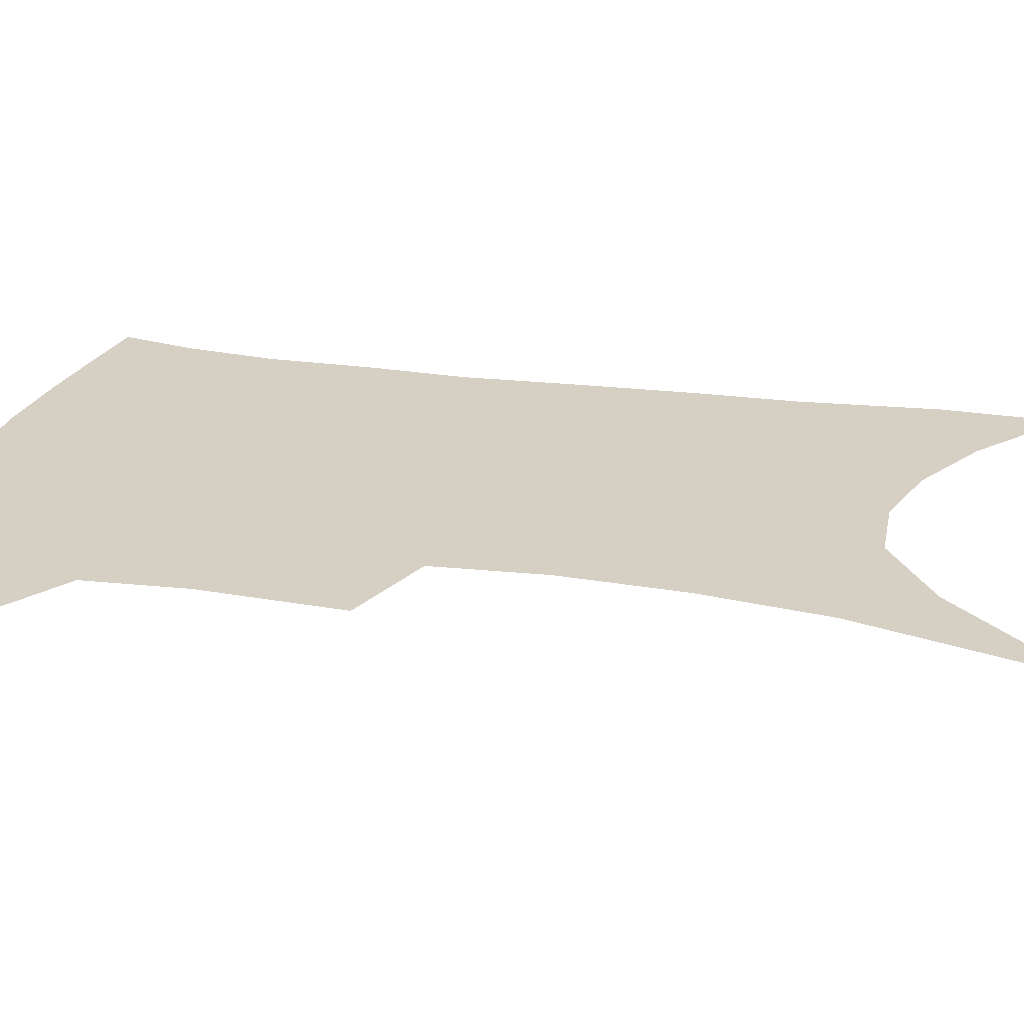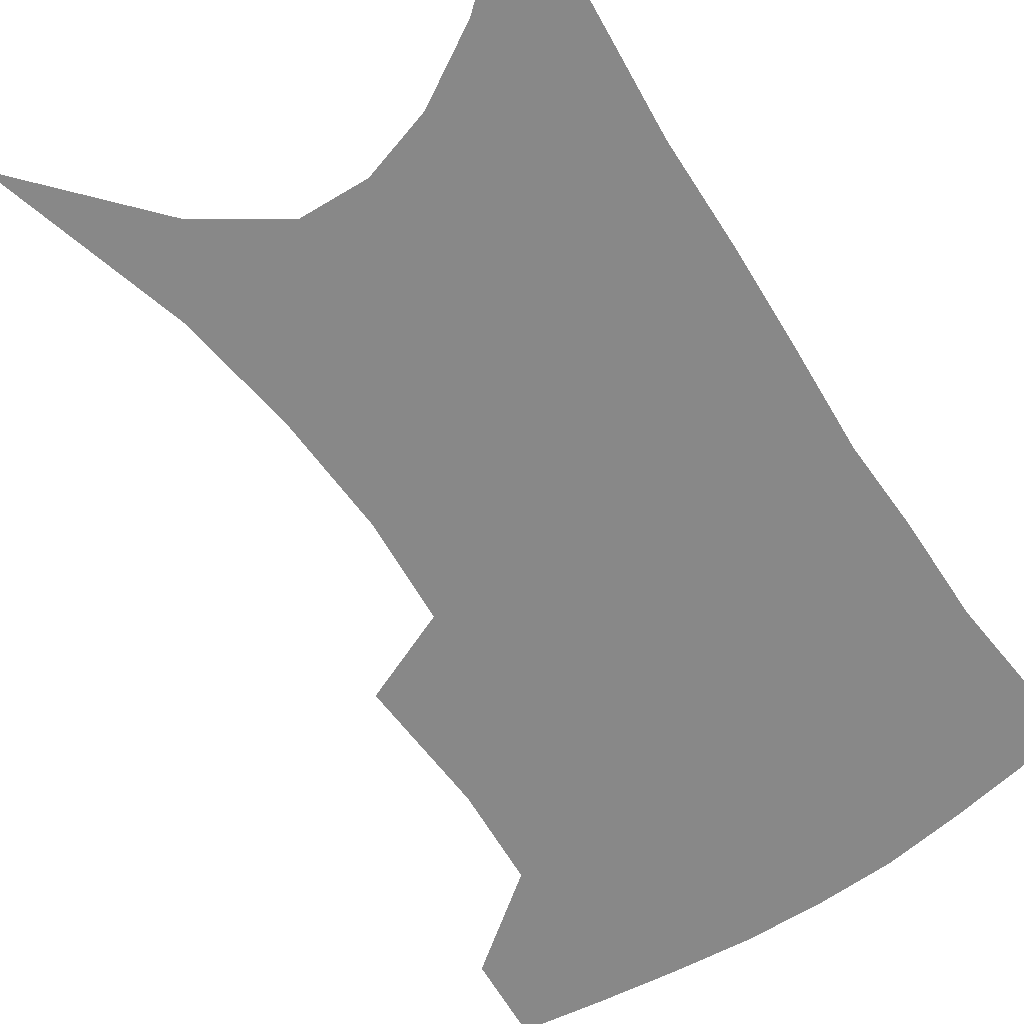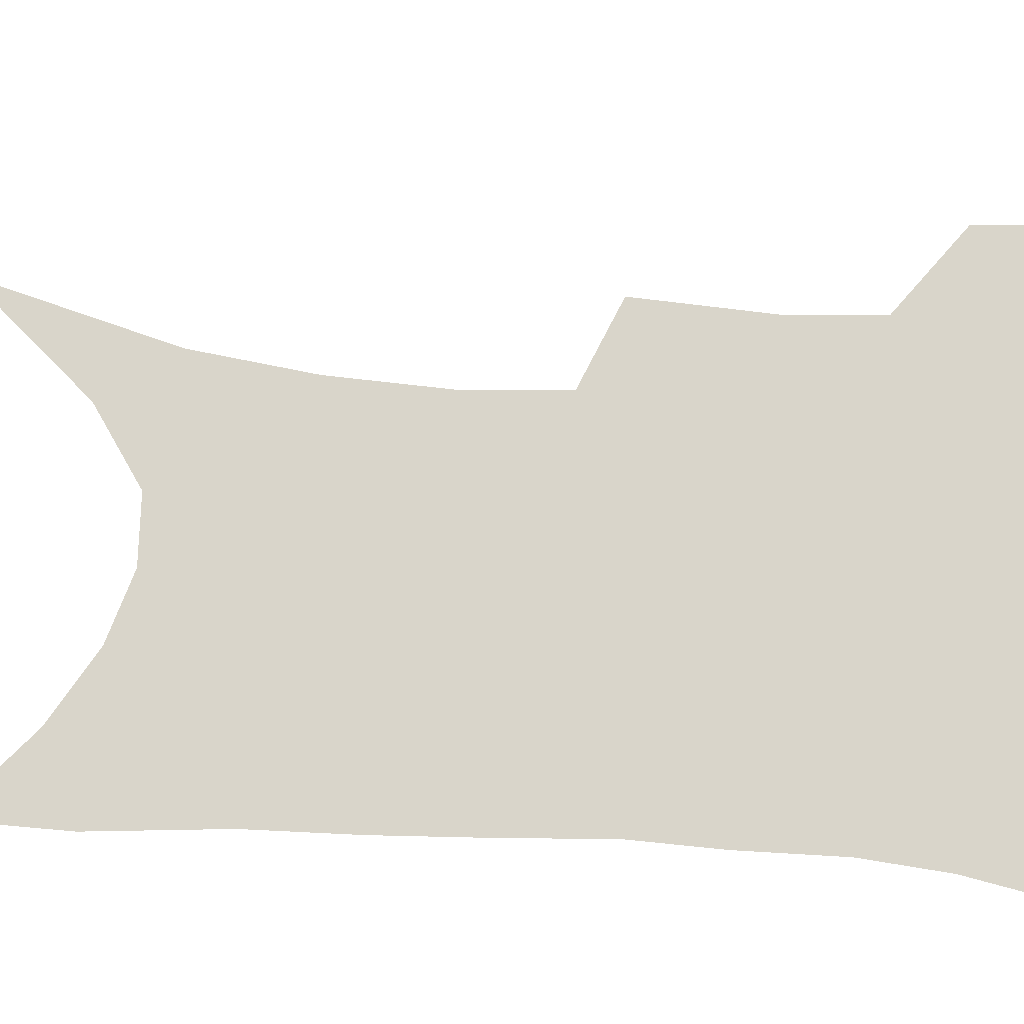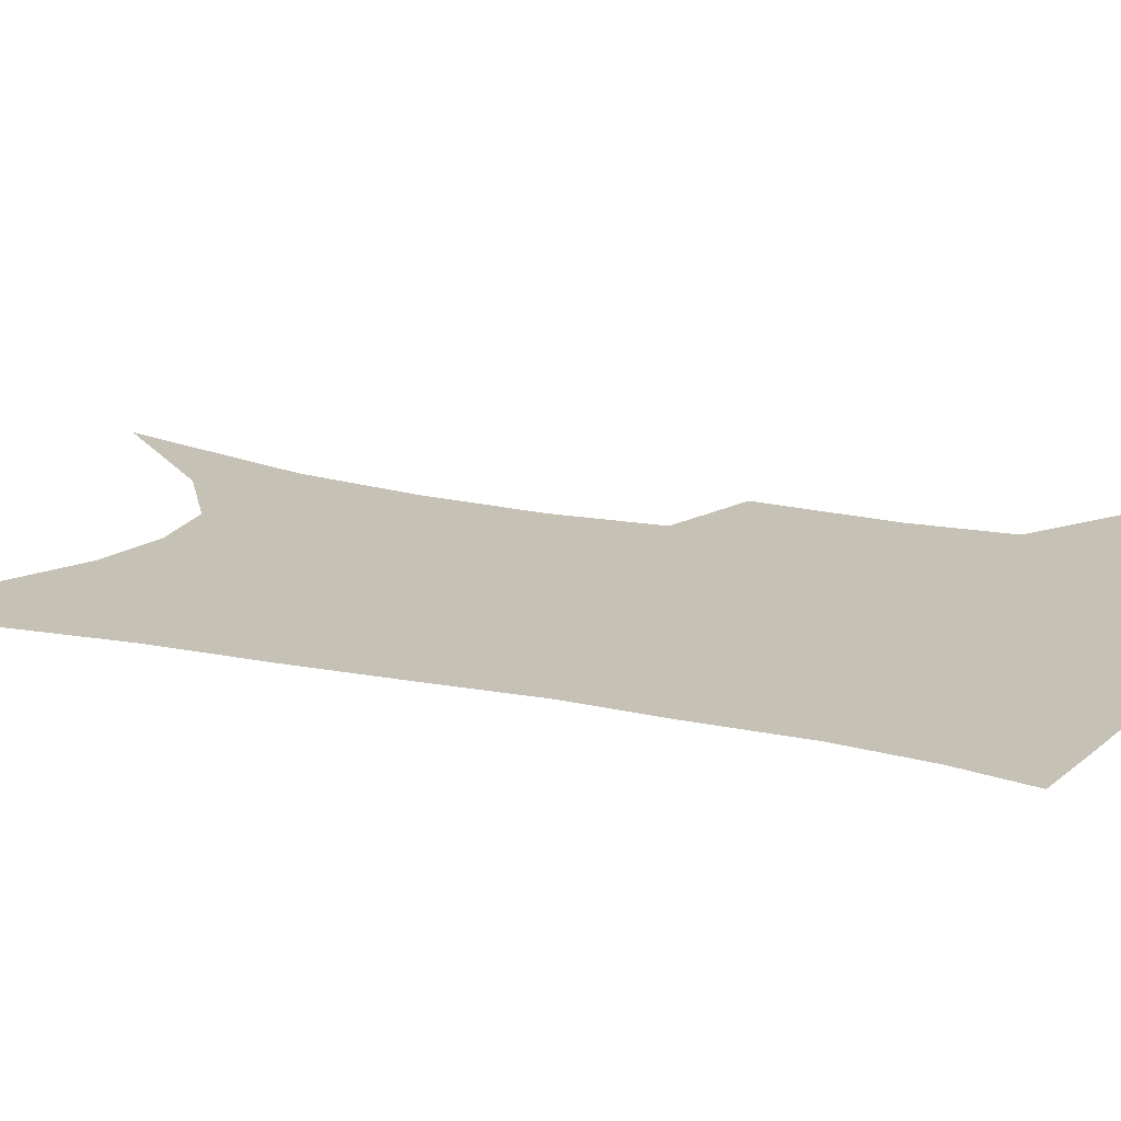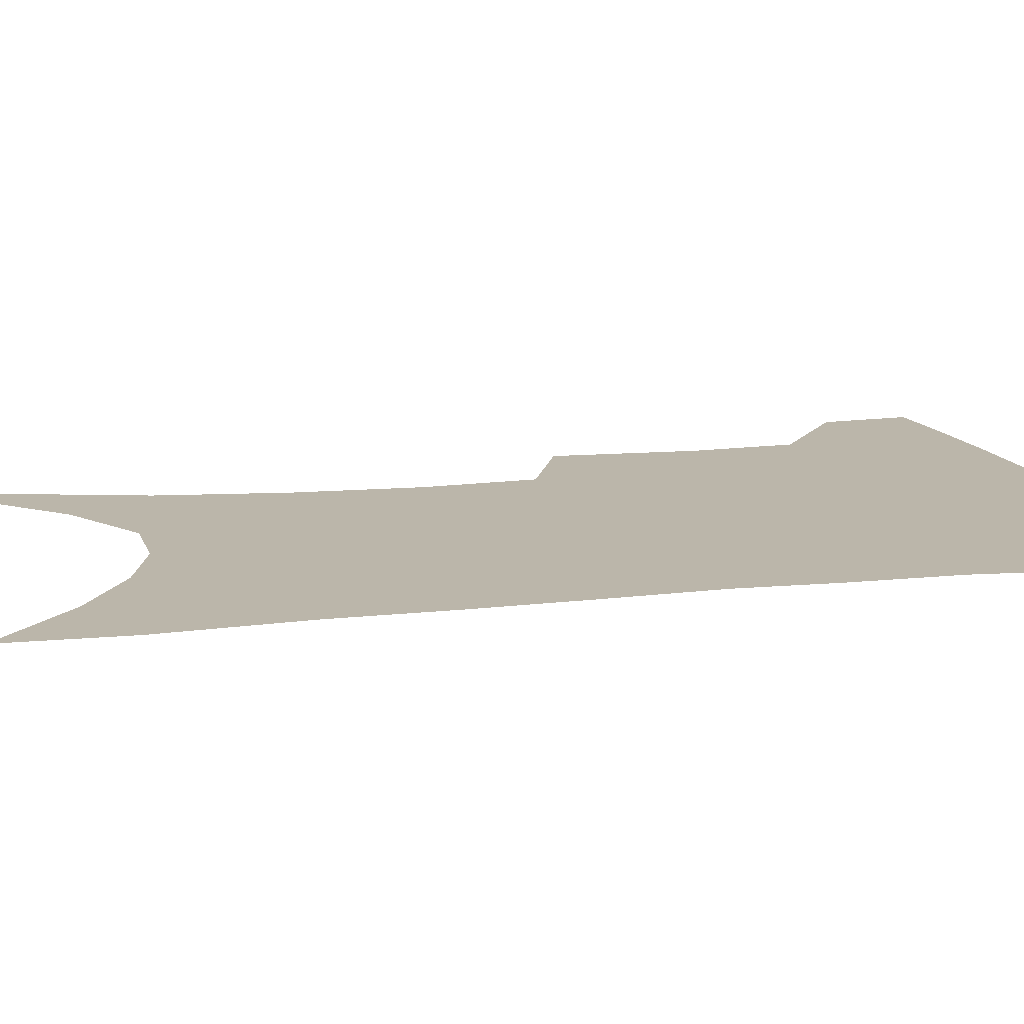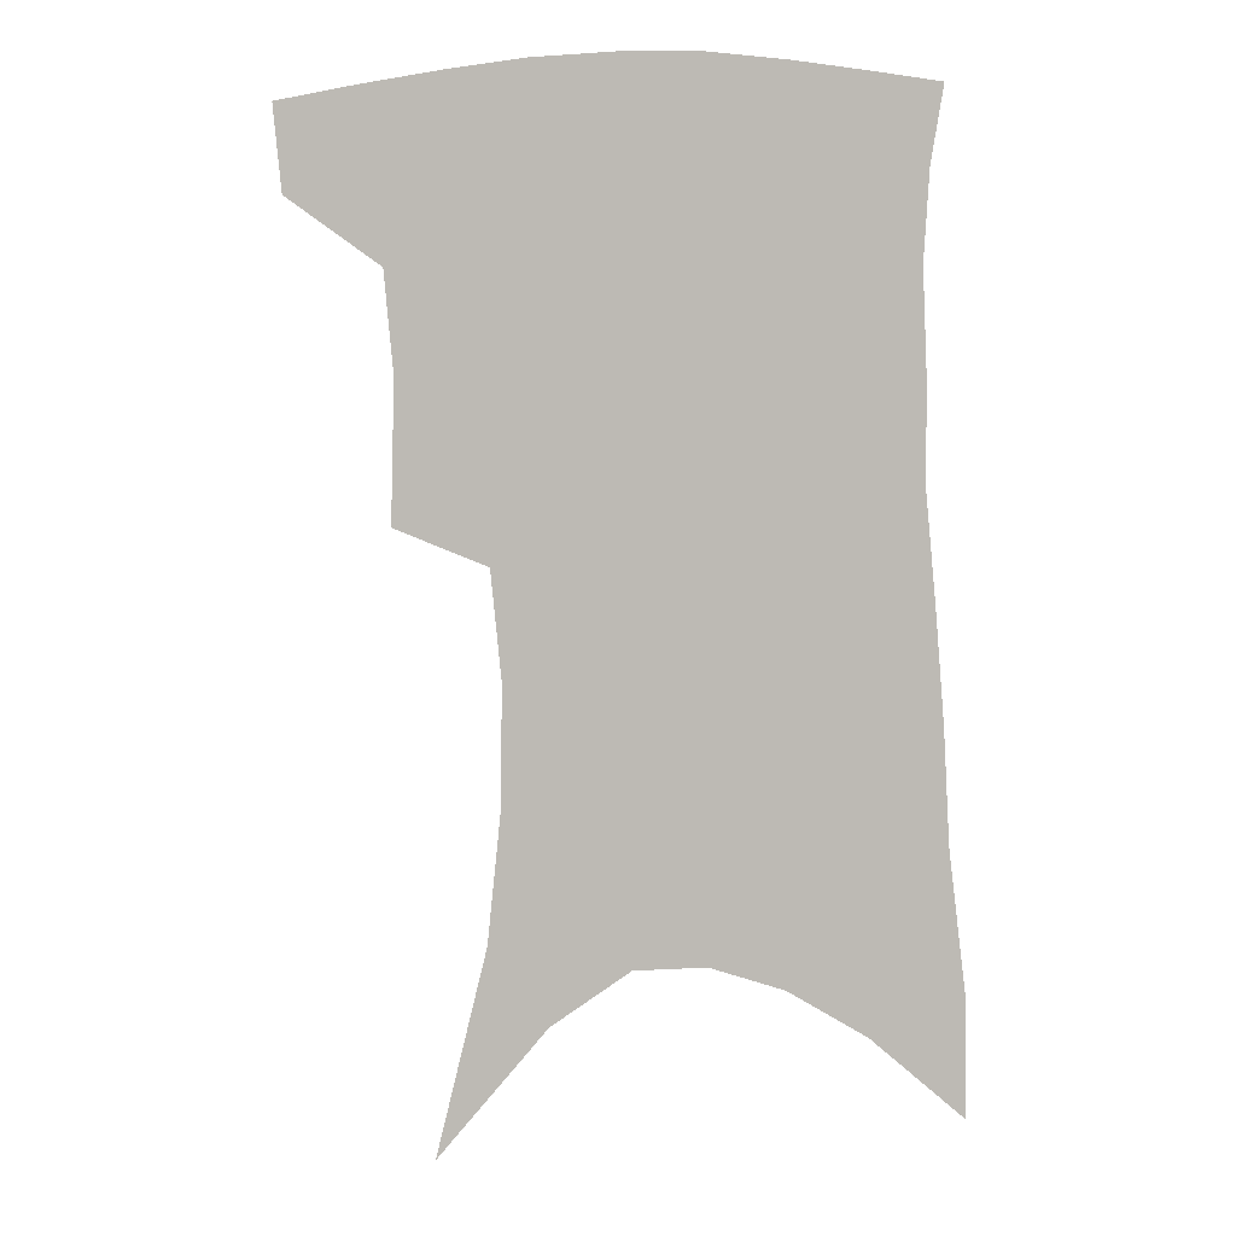
<metadata>
{"format":"obj","ext":"obj","renderer":"f3d","projection":"perspective","resolution":1024,"background":"white","views":[{"elev":26.2,"azim":-75.4,"up":"+Z"},{"elev":-62.9,"azim":35.4,"up":"+Z"},{"elev":74.4,"azim":95.7,"up":"+Z"},{"elev":18.8,"azim":114.3,"up":"+Z"},{"elev":14.0,"azim":79.0,"up":"+Z"},{"elev":4.2,"azim":6.9,"up":"+Y"}]}
</metadata>
<code>
v 471.4 380.5 0
v 468.6 408.5 0
v 504.3 280.1 0
v 505.4 326 0
v 502.3 358.5 0
v 499.1 386.8 0
v 494.8 413.1 0
v 517 84.98 0
v 533.4 152.1 0
v 537.6 193.2 0
v 538.2 232.9 0
v 534.6 268.2 0
v 531.9 306 0
v 530.2 338.5 0
v 528 366.3 0
v 524.7 391.2 0
v 521 417.1 0
v 552.4 127.5 0
v 560.1 178.2 0
v 560.5 215.2 0
v 559 250.1 0
v 556 281.6 0
v 553.9 312.6 0
v 553.3 344.5 0
v 551.8 369.8 0
v 550.4 394.3 0
v 547.1 420.2 0
v 578 145.8 0
v 580.7 185.4 0
v 580.5 224.9 0
v 578.8 257.8 0
v 576.9 288.9 0
v 576.1 321.1 0
v 575.6 348 0
v 575.9 373.3 0
v 574.8 396.1 0
v 573.1 421.5 0
v 601 147.4 0
v 601.2 189.7 0
v 600.3 222.8 0
v 598.6 257.1 0
v 597.1 292.9 0
v 596.7 322.6 0
v 597.1 349.4 0
v 597.9 373.5 0
v 598.7 396.2 0
v 598.4 421.2 0
v 624.5 141 0
v 622.6 184 0
v 619.9 225.3 0
v 618.3 259.1 0
v 617.6 289.6 0
v 617.5 318.3 0
v 617.8 347.6 0
v 619.7 372 0
v 622.2 395.1 0
v 624.7 418.1 0
v 649.7 127.1 0
v 645.8 172.8 0
v 642.1 214.4 0
v 640.4 248.8 0
v 638.8 282 0
v 638.4 312.5 0
v 640.2 339 0
v 641.3 367.5 0
v 643.9 393 0
v 647.8 414.6 0
v 678.7 103.3 0
v 678.3 141 0
v 673.1 185.6 0
v 671.3 221.3 0
v 668.5 257.2 0
v 665.2 293.2 0
v 665.3 323.5 0
v 663.9 358.3 0
v 665.7 386.9 0
v 669.6 411.1 0
v 691 451 0
f 5 6 1
f 1 6 2
f 6 7 2
f 12 13 3
f 3 13 4
f 13 14 4
f 4 14 5
f 14 15 5
f 5 15 6
f 15 16 6
f 6 16 7
f 16 17 7
f 8 18 9
f 18 19 9
f 9 19 10
f 19 20 10
f 10 20 11
f 20 21 11
f 11 21 12
f 21 22 12
f 12 22 13
f 22 23 13
f 13 23 14
f 23 24 14
f 14 24 15
f 24 25 15
f 15 25 16
f 25 26 16
f 16 26 17
f 26 27 17
f 18 28 19
f 28 29 19
f 19 29 20
f 29 30 20
f 20 30 21
f 30 31 21
f 21 31 22
f 31 32 22
f 22 32 23
f 32 33 23
f 23 33 24
f 33 34 24
f 24 34 25
f 34 35 25
f 25 35 26
f 35 36 26
f 26 36 27
f 36 37 27
f 28 38 29
f 38 39 29
f 29 39 30
f 39 40 30
f 30 40 31
f 40 41 31
f 31 41 32
f 41 42 32
f 32 42 33
f 42 43 33
f 33 43 34
f 43 44 34
f 34 44 35
f 44 45 35
f 35 45 36
f 45 46 36
f 36 46 37
f 46 47 37
f 38 48 39
f 48 49 39
f 39 49 40
f 49 50 40
f 40 50 41
f 50 51 41
f 41 51 42
f 51 52 42
f 42 52 43
f 52 53 43
f 43 53 44
f 53 54 44
f 44 54 45
f 54 55 45
f 45 55 46
f 55 56 46
f 46 56 47
f 56 57 47
f 48 58 49
f 58 59 49
f 49 59 50
f 59 60 50
f 50 60 51
f 60 61 51
f 51 61 52
f 61 62 52
f 52 62 53
f 62 63 53
f 53 63 54
f 63 64 54
f 54 64 55
f 64 65 55
f 55 65 56
f 65 66 56
f 56 66 57
f 66 67 57
f 58 68 59
f 68 69 59
f 59 69 60
f 69 70 60
f 60 70 61
f 70 71 61
f 61 71 62
f 71 72 62
f 62 72 63
f 72 73 63
f 63 73 64
f 73 74 64
f 64 74 65
f 74 75 65
f 65 75 66
f 75 76 66
f 66 76 67
f 76 77 67

</code>
